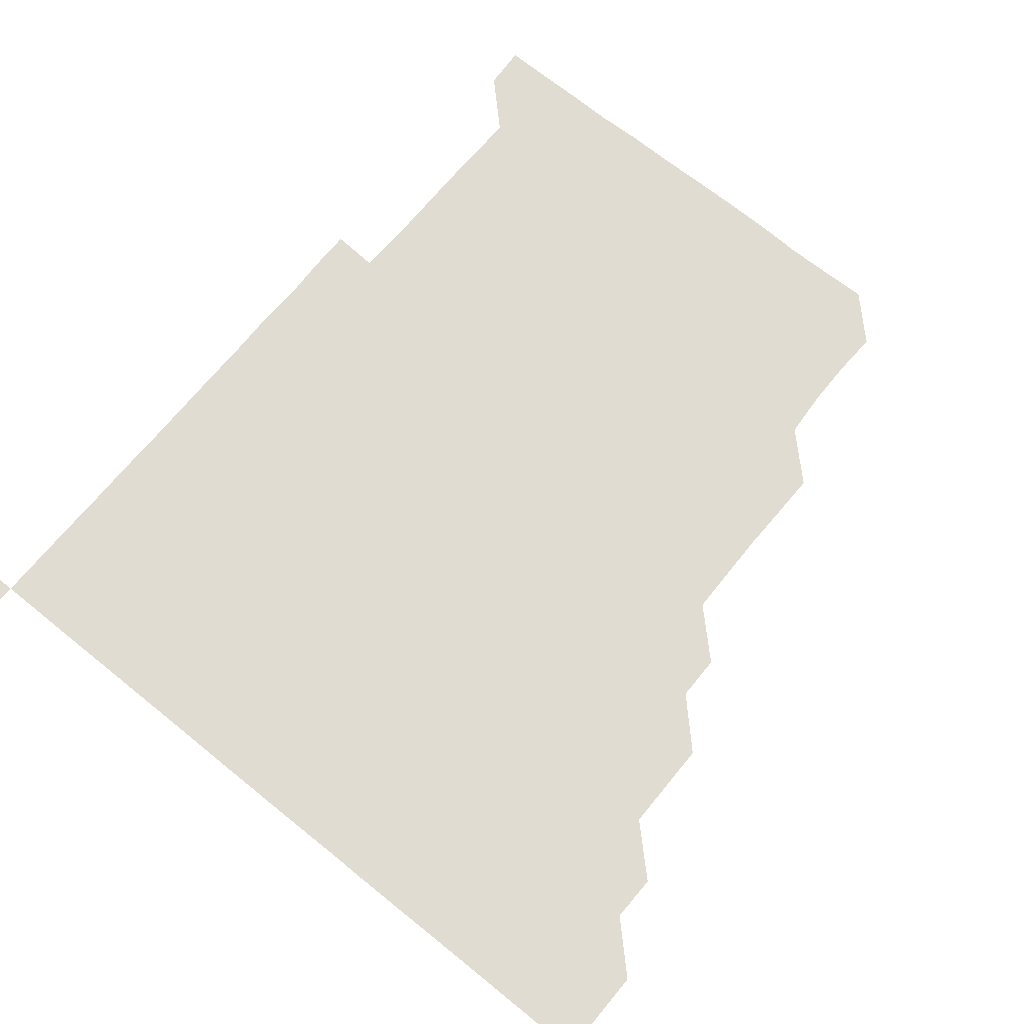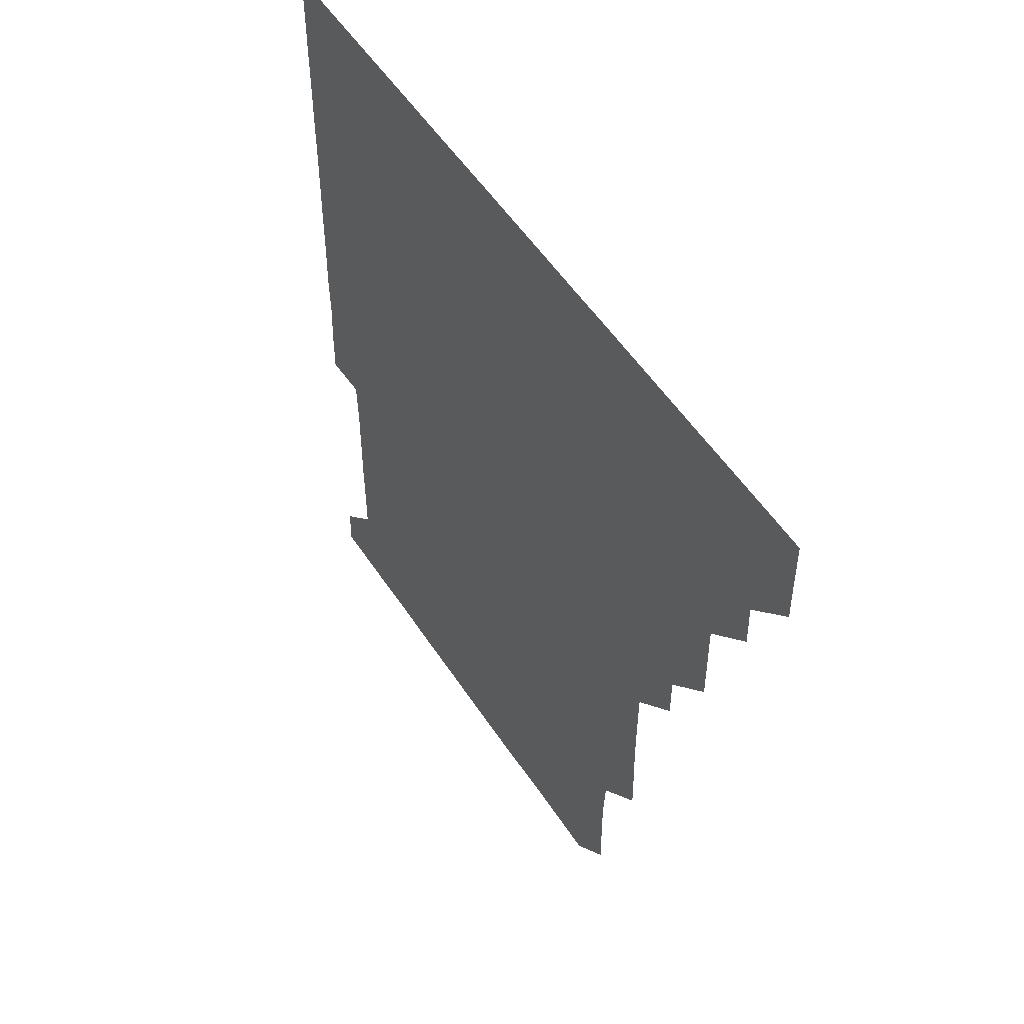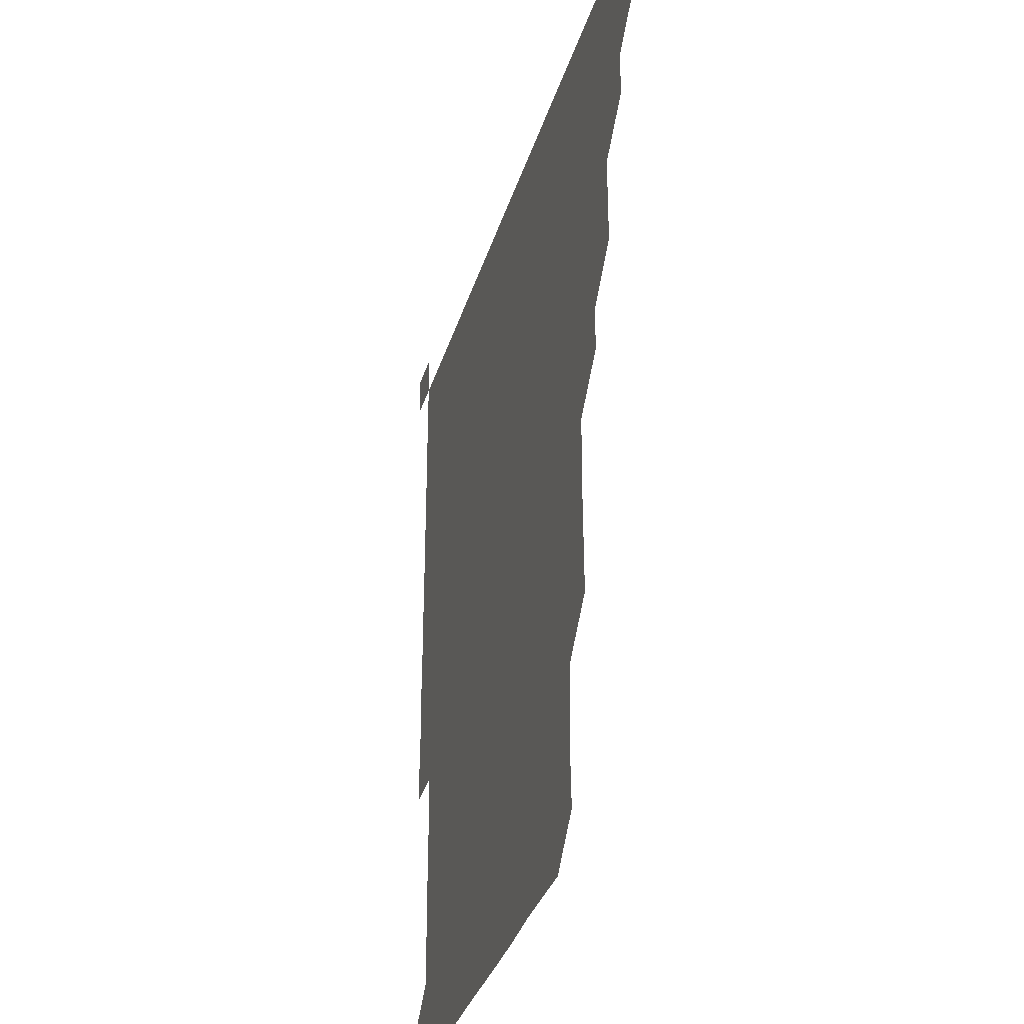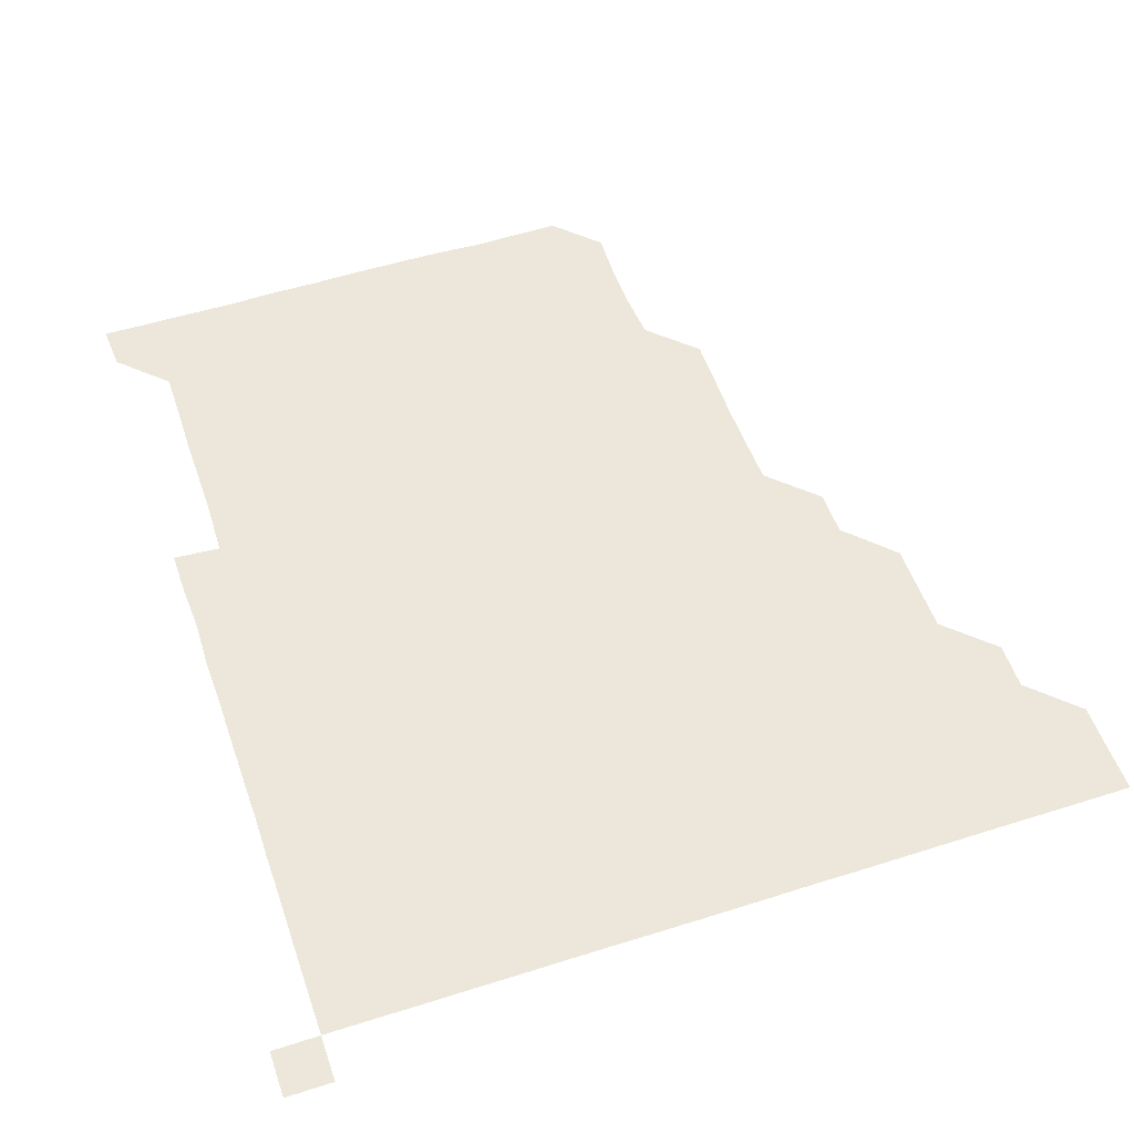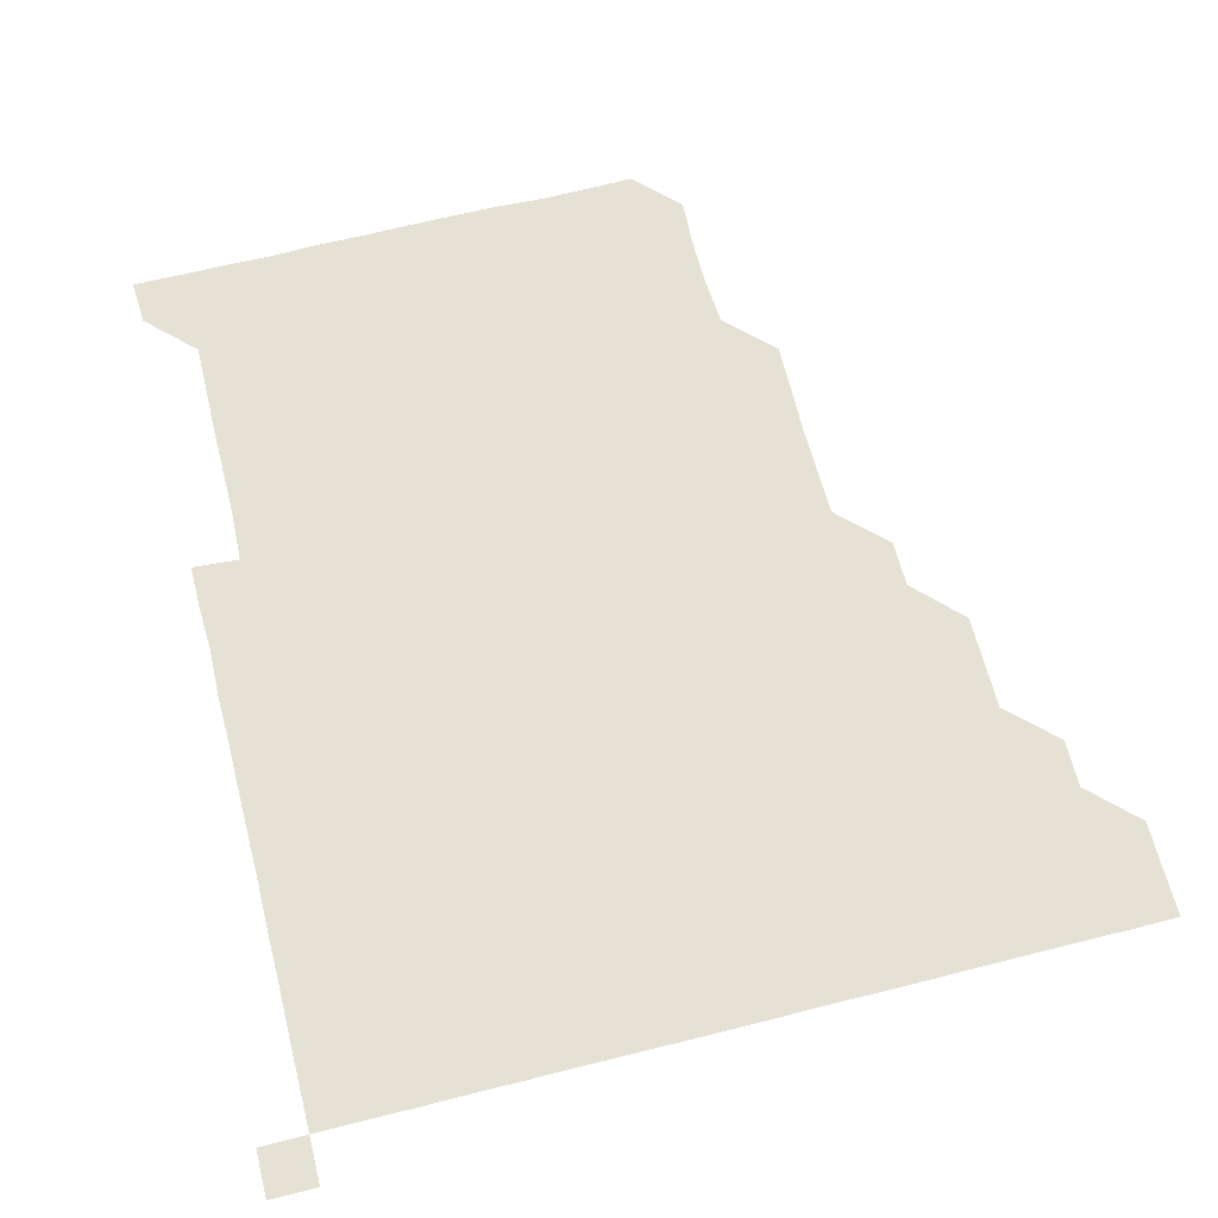
<metadata>
{"format":"obj","ext":"obj","renderer":"f3d","projection":"perspective","resolution":1024,"background":"white","views":[{"elev":69.0,"azim":-140.9,"up":"+Z"},{"elev":52.8,"azim":-122.3,"up":"+Y"},{"elev":-33.9,"azim":-105.9,"up":"+Y"},{"elev":52.8,"azim":161.1,"up":"+Z"},{"elev":64.8,"azim":165.7,"up":"+Z"}]}
</metadata>
<code>
v 435.9 405.9 0
v 436.1 421 0
v 436 436 0
v 450.8 375.8 0
v 451.1 390.9 0
v 451 406 0
v 451 421 0
v 451 436 0
v 466.1 330.6 0
v 466.1 345.6 0
v 466.2 360.9 0
v 466.1 376.1 0
v 466.1 391.1 0
v 466 406 0
v 466 421 0
v 466 436 0
v 481 300.6 0
v 481 315.4 0
v 481.1 331 0
v 481 346 0
v 481.1 361.2 0
v 481.1 376.1 0
v 481 391 0
v 481 406 0
v 481 421 0
v 481 436 0
v 496 225.3 0
v 496.2 240 0
v 496.6 255.1 0
v 496.5 270.2 0
v 496.2 285.6 0
v 495.9 301.1 0
v 496.3 316.4 0
v 496.1 331.2 0
v 496 346 0
v 496 361.1 0
v 496 376 0
v 496 391 0
v 496 406 0
v 496 421 0
v 496 436 0
v 511.4 165 0
v 512.1 179.7 0
v 512 195.1 0
v 511 210.5 0
v 511.5 226.2 0
v 510.9 241.1 0
v 511.1 256.2 0
v 511.1 271.3 0
v 511.1 286.1 0
v 511 300.8 0
v 511 316.2 0
v 511 331 0
v 511.1 346.1 0
v 511 361 0
v 511 376 0
v 511 391 0
v 511 406 0
v 511 420.9 0
v 511 436.1 0
v 525.3 150.9 0
v 526.1 166 0
v 526.2 180.8 0
v 526 196.1 0
v 525.8 211.2 0
v 526.4 226.5 0
v 526.1 241.2 0
v 526.1 255.9 0
v 525.9 270.9 0
v 525.9 286.1 0
v 526.1 301.1 0
v 526 316 0
v 526 331 0
v 526 346.1 0
v 526 361 0
v 526.1 376 0
v 526 391 0
v 526 406 0
v 526 421 0
v 526 436.1 0
v 539.8 151.2 0
v 541 166.3 0
v 541.2 181.7 0
v 541.1 196.2 0
v 541.1 210.8 0
v 540.9 226.6 0
v 541.1 241.1 0
v 541.2 256.3 0
v 541 271 0
v 541 286 0
v 541 301.1 0
v 541 316.1 0
v 541.1 331.1 0
v 541 346 0
v 541 361.1 0
v 541 376 0
v 541 391 0
v 541.1 406 0
v 541 420.9 0
v 541 436 0
v 555.1 151.4 0
v 556.4 166.4 0
v 556.1 181 0
v 555.7 196.2 0
v 556.3 211.3 0
v 555.9 226 0
v 556 241.2 0
v 556 256.1 0
v 556 271.2 0
v 556.1 286.2 0
v 556.1 301.2 0
v 556 315.8 0
v 556 331.1 0
v 556 346.1 0
v 556 361 0
v 556 376 0
v 556 391 0
v 556 406 0
v 556 420.9 0
v 556 436.1 0
v 570.7 150.7 0
v 571.1 166.4 0
v 571.2 181.3 0
v 571.2 195.5 0
v 570.8 211.2 0
v 571.1 225.9 0
v 570.9 240.9 0
v 571 255.9 0
v 571 270.7 0
v 570.9 285.8 0
v 570.9 301 0
v 571.1 316.2 0
v 571 330.9 0
v 571 346 0
v 571 361.1 0
v 571 376 0
v 571 391 0
v 571.1 405.9 0
v 571 421 0
v 571 436.1 0
v 585.9 150.6 0
v 585.8 166.3 0
v 585.8 181.2 0
v 586.1 196.6 0
v 586 211.2 0
v 586.1 226.5 0
v 586.1 241.1 0
v 586 256.5 0
v 586.2 271.1 0
v 586 286.1 0
v 586 301.2 0
v 586 316.2 0
v 586 331.1 0
v 586 346.2 0
v 586 360.9 0
v 586.1 376.1 0
v 586 391 0
v 586 405.9 0
v 586 421 0
v 585.9 436.1 0
v 601 150.7 0
v 600.7 166.2 0
v 601.2 181.2 0
v 601 195.9 0
v 601.1 210.9 0
v 600.9 225.9 0
v 601 241.3 0
v 601 255.8 0
v 600.9 271.4 0
v 601.1 286 0
v 601 301.2 0
v 601.1 315.8 0
v 601 331.1 0
v 601 346 0
v 601.1 361.1 0
v 601 376 0
v 601 391 0
v 601 406 0
v 601 421 0
v 600.9 436 0
v 616.2 150.9 0
v 616 165.8 0
v 615.7 181.3 0
v 616 196.2 0
v 616.3 211.1 0
v 616 226.2 0
v 615.9 240.9 0
v 616.1 256.1 0
v 615.9 271 0
v 616 286.2 0
v 615.9 301.1 0
v 616.2 316.3 0
v 616 331 0
v 616 345.9 0
v 616 361.1 0
v 616 376.1 0
v 616 391 0
v 616.1 406 0
v 616.1 421 0
v 615.9 436 0
v 631.2 150.7 0
v 631 166.3 0
v 631.3 180.6 0
v 630.6 195.9 0
v 630.8 211.6 0
v 630.9 226.4 0
v 630.9 241.1 0
v 630.9 256.5 0
v 631.1 270.8 0
v 631 286 0
v 631 300.8 0
v 630.7 316.4 0
v 631 331.2 0
v 631 346 0
v 631 361 0
v 631 376 0
v 631 391 0
v 631.1 406 0
v 631 421 0
v 630.9 436 0
v 646.6 151.2 0
v 646 166 0
v 646 181.7 0
v 646.1 196.2 0
v 646 211.1 0
v 645.8 226.2 0
v 646.1 240.9 0
v 645.9 256.1 0
v 646 271.2 0
v 645.9 286.2 0
v 646.1 301.2 0
v 646 315.9 0
v 645.9 331.2 0
v 646 346 0
v 646 361 0
v 646 376.2 0
v 646 391 0
v 646 406 0
v 646.1 421 0
v 646 436 0
v 661.8 151 0
v 660.9 166.1 0
v 660.7 181.2 0
v 661 196 0
v 660.6 211.6 0
v 660.8 226.1 0
v 661 241.2 0
v 660.8 256.3 0
v 660.7 271.4 0
v 661 286 0
v 660.8 301.4 0
v 661 316 0
v 660.8 331.2 0
v 661 346.1 0
v 661 361 0
v 661 376 0
v 661 391.1 0
v 661 406 0
v 661 421 0
v 661 436 0
v 676.7 151.1 0
v 675.8 166 0
v 675.2 180 0
v 675.3 195.4 0
v 675.6 210.2 0
v 675.6 225.2 0
v 675.6 240.5 0
v 676.3 256.6 0
v 676 271.3 0
v 675.7 286.2 0
v 675.7 301.4 0
v 675.6 316.2 0
v 676.1 330.7 0
v 675.7 346.3 0
v 675.9 361.2 0
v 675.8 376.3 0
v 676 391 0
v 676 406.1 0
v 676 421 0
v 676 436 0
v 691.1 150.9 0
v 690.3 165.1 0
v 691.2 255.7 0
v 691.2 270.1 0
v 690.6 285 0
v 691.1 300.2 0
v 690.8 315.3 0
v 690.9 330.4 0
v 690.8 345.4 0
v 690.7 360.6 0
v 690.9 375.7 0
v 690.8 390.9 0
v 691 406 0
v 691 421 0
v 691 436 0
v 691 451 0
v 706 436 0
v 706 451 0
f 5 6 1
f 1 6 2
f 6 7 2
f 2 7 3
f 7 8 3
f 11 12 4
f 4 12 5
f 12 13 5
f 5 13 6
f 13 14 6
f 6 14 7
f 14 15 7
f 7 15 8
f 15 16 8
f 18 19 9
f 9 19 10
f 19 20 10
f 10 20 11
f 20 21 11
f 11 21 12
f 21 22 12
f 12 22 13
f 22 23 13
f 13 23 14
f 23 24 14
f 14 24 15
f 24 25 15
f 15 25 16
f 25 26 16
f 31 32 17
f 17 32 18
f 32 33 18
f 18 33 19
f 33 34 19
f 19 34 20
f 34 35 20
f 20 35 21
f 35 36 21
f 21 36 22
f 36 37 22
f 22 37 23
f 37 38 23
f 23 38 24
f 38 39 24
f 24 39 25
f 39 40 25
f 25 40 26
f 40 41 26
f 45 46 27
f 27 46 28
f 46 47 28
f 28 47 29
f 47 48 29
f 29 48 30
f 48 49 30
f 30 49 31
f 49 50 31
f 31 50 32
f 50 51 32
f 32 51 33
f 51 52 33
f 33 52 34
f 52 53 34
f 34 53 35
f 53 54 35
f 35 54 36
f 54 55 36
f 36 55 37
f 55 56 37
f 37 56 38
f 56 57 38
f 38 57 39
f 57 58 39
f 39 58 40
f 58 59 40
f 40 59 41
f 59 60 41
f 61 62 42
f 42 62 43
f 62 63 43
f 43 63 44
f 63 64 44
f 44 64 45
f 64 65 45
f 45 65 46
f 65 66 46
f 46 66 47
f 66 67 47
f 47 67 48
f 67 68 48
f 48 68 49
f 68 69 49
f 49 69 50
f 69 70 50
f 50 70 51
f 70 71 51
f 51 71 52
f 71 72 52
f 52 72 53
f 72 73 53
f 53 73 54
f 73 74 54
f 54 74 55
f 74 75 55
f 55 75 56
f 75 76 56
f 56 76 57
f 76 77 57
f 57 77 58
f 77 78 58
f 58 78 59
f 78 79 59
f 59 79 60
f 79 80 60
f 61 81 62
f 81 82 62
f 62 82 63
f 82 83 63
f 63 83 64
f 83 84 64
f 64 84 65
f 84 85 65
f 65 85 66
f 85 86 66
f 66 86 67
f 86 87 67
f 67 87 68
f 87 88 68
f 68 88 69
f 88 89 69
f 69 89 70
f 89 90 70
f 70 90 71
f 90 91 71
f 71 91 72
f 91 92 72
f 72 92 73
f 92 93 73
f 73 93 74
f 93 94 74
f 74 94 75
f 94 95 75
f 75 95 76
f 95 96 76
f 76 96 77
f 96 97 77
f 77 97 78
f 97 98 78
f 78 98 79
f 98 99 79
f 79 99 80
f 99 100 80
f 81 101 82
f 101 102 82
f 82 102 83
f 102 103 83
f 83 103 84
f 103 104 84
f 84 104 85
f 104 105 85
f 85 105 86
f 105 106 86
f 86 106 87
f 106 107 87
f 87 107 88
f 107 108 88
f 88 108 89
f 108 109 89
f 89 109 90
f 109 110 90
f 90 110 91
f 110 111 91
f 91 111 92
f 111 112 92
f 92 112 93
f 112 113 93
f 93 113 94
f 113 114 94
f 94 114 95
f 114 115 95
f 95 115 96
f 115 116 96
f 96 116 97
f 116 117 97
f 97 117 98
f 117 118 98
f 98 118 99
f 118 119 99
f 99 119 100
f 119 120 100
f 101 121 102
f 121 122 102
f 102 122 103
f 122 123 103
f 103 123 104
f 123 124 104
f 104 124 105
f 124 125 105
f 105 125 106
f 125 126 106
f 106 126 107
f 126 127 107
f 107 127 108
f 127 128 108
f 108 128 109
f 128 129 109
f 109 129 110
f 129 130 110
f 110 130 111
f 130 131 111
f 111 131 112
f 131 132 112
f 112 132 113
f 132 133 113
f 113 133 114
f 133 134 114
f 114 134 115
f 134 135 115
f 115 135 116
f 135 136 116
f 116 136 117
f 136 137 117
f 117 137 118
f 137 138 118
f 118 138 119
f 138 139 119
f 119 139 120
f 139 140 120
f 121 141 122
f 141 142 122
f 122 142 123
f 142 143 123
f 123 143 124
f 143 144 124
f 124 144 125
f 144 145 125
f 125 145 126
f 145 146 126
f 126 146 127
f 146 147 127
f 127 147 128
f 147 148 128
f 128 148 129
f 148 149 129
f 129 149 130
f 149 150 130
f 130 150 131
f 150 151 131
f 131 151 132
f 151 152 132
f 132 152 133
f 152 153 133
f 133 153 134
f 153 154 134
f 134 154 135
f 154 155 135
f 135 155 136
f 155 156 136
f 136 156 137
f 156 157 137
f 137 157 138
f 157 158 138
f 138 158 139
f 158 159 139
f 139 159 140
f 159 160 140
f 141 161 142
f 161 162 142
f 142 162 143
f 162 163 143
f 143 163 144
f 163 164 144
f 144 164 145
f 164 165 145
f 145 165 146
f 165 166 146
f 146 166 147
f 166 167 147
f 147 167 148
f 167 168 148
f 148 168 149
f 168 169 149
f 149 169 150
f 169 170 150
f 150 170 151
f 170 171 151
f 151 171 152
f 171 172 152
f 152 172 153
f 172 173 153
f 153 173 154
f 173 174 154
f 154 174 155
f 174 175 155
f 155 175 156
f 175 176 156
f 156 176 157
f 176 177 157
f 157 177 158
f 177 178 158
f 158 178 159
f 178 179 159
f 159 179 160
f 179 180 160
f 161 181 162
f 181 182 162
f 162 182 163
f 182 183 163
f 163 183 164
f 183 184 164
f 164 184 165
f 184 185 165
f 165 185 166
f 185 186 166
f 166 186 167
f 186 187 167
f 167 187 168
f 187 188 168
f 168 188 169
f 188 189 169
f 169 189 170
f 189 190 170
f 170 190 171
f 190 191 171
f 171 191 172
f 191 192 172
f 172 192 173
f 192 193 173
f 173 193 174
f 193 194 174
f 174 194 175
f 194 195 175
f 175 195 176
f 195 196 176
f 176 196 177
f 196 197 177
f 177 197 178
f 197 198 178
f 178 198 179
f 198 199 179
f 179 199 180
f 199 200 180
f 181 201 182
f 201 202 182
f 182 202 183
f 202 203 183
f 183 203 184
f 203 204 184
f 184 204 185
f 204 205 185
f 185 205 186
f 205 206 186
f 186 206 187
f 206 207 187
f 187 207 188
f 207 208 188
f 188 208 189
f 208 209 189
f 189 209 190
f 209 210 190
f 190 210 191
f 210 211 191
f 191 211 192
f 211 212 192
f 192 212 193
f 212 213 193
f 193 213 194
f 213 214 194
f 194 214 195
f 214 215 195
f 195 215 196
f 215 216 196
f 196 216 197
f 216 217 197
f 197 217 198
f 217 218 198
f 198 218 199
f 218 219 199
f 199 219 200
f 219 220 200
f 201 221 202
f 221 222 202
f 202 222 203
f 222 223 203
f 203 223 204
f 223 224 204
f 204 224 205
f 224 225 205
f 205 225 206
f 225 226 206
f 206 226 207
f 226 227 207
f 207 227 208
f 227 228 208
f 208 228 209
f 228 229 209
f 209 229 210
f 229 230 210
f 210 230 211
f 230 231 211
f 211 231 212
f 231 232 212
f 212 232 213
f 232 233 213
f 213 233 214
f 233 234 214
f 214 234 215
f 234 235 215
f 215 235 216
f 235 236 216
f 216 236 217
f 236 237 217
f 217 237 218
f 237 238 218
f 218 238 219
f 238 239 219
f 219 239 220
f 239 240 220
f 221 241 222
f 241 242 222
f 222 242 223
f 242 243 223
f 223 243 224
f 243 244 224
f 224 244 225
f 244 245 225
f 225 245 226
f 245 246 226
f 226 246 227
f 246 247 227
f 227 247 228
f 247 248 228
f 228 248 229
f 248 249 229
f 229 249 230
f 249 250 230
f 230 250 231
f 250 251 231
f 231 251 232
f 251 252 232
f 232 252 233
f 252 253 233
f 233 253 234
f 253 254 234
f 234 254 235
f 254 255 235
f 235 255 236
f 255 256 236
f 236 256 237
f 256 257 237
f 237 257 238
f 257 258 238
f 238 258 239
f 258 259 239
f 239 259 240
f 259 260 240
f 241 261 242
f 261 262 242
f 242 262 243
f 262 263 243
f 243 263 244
f 263 264 244
f 244 264 245
f 264 265 245
f 245 265 246
f 265 266 246
f 246 266 247
f 266 267 247
f 247 267 248
f 267 268 248
f 248 268 249
f 268 269 249
f 249 269 250
f 269 270 250
f 250 270 251
f 270 271 251
f 251 271 252
f 271 272 252
f 252 272 253
f 272 273 253
f 253 273 254
f 273 274 254
f 254 274 255
f 274 275 255
f 255 275 256
f 275 276 256
f 256 276 257
f 276 277 257
f 257 277 258
f 277 278 258
f 258 278 259
f 278 279 259
f 259 279 260
f 279 280 260
f 261 281 262
f 281 282 262
f 262 282 263
f 268 283 269
f 283 284 269
f 269 284 270
f 284 285 270
f 270 285 271
f 285 286 271
f 271 286 272
f 286 287 272
f 272 287 273
f 287 288 273
f 273 288 274
f 288 289 274
f 274 289 275
f 289 290 275
f 275 290 276
f 290 291 276
f 276 291 277
f 291 292 277
f 277 292 278
f 292 293 278
f 278 293 279
f 293 294 279
f 279 294 280
f 294 295 280
f 295 297 296
f 297 298 296

</code>
